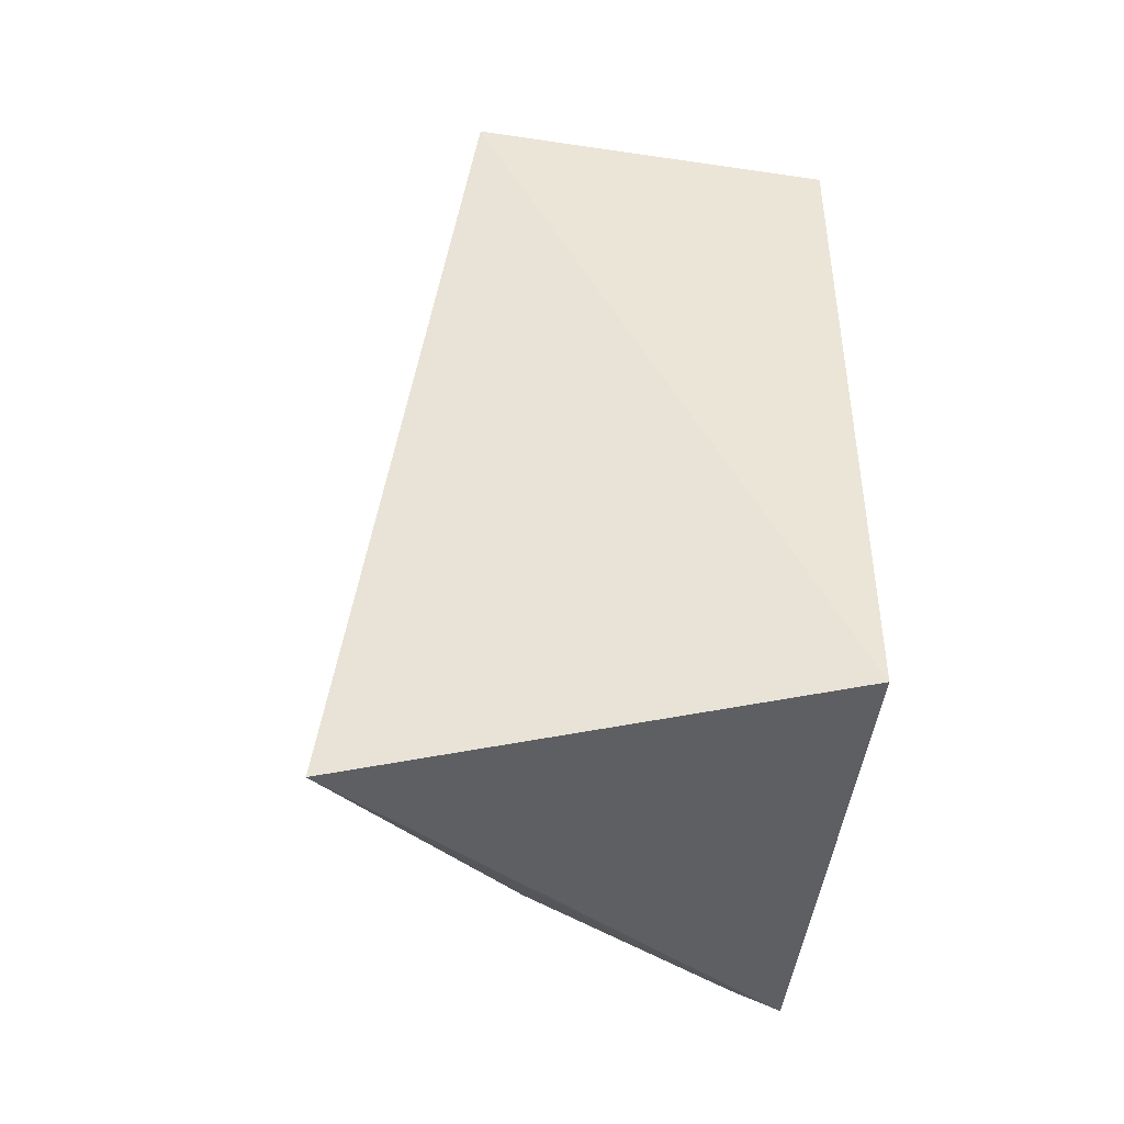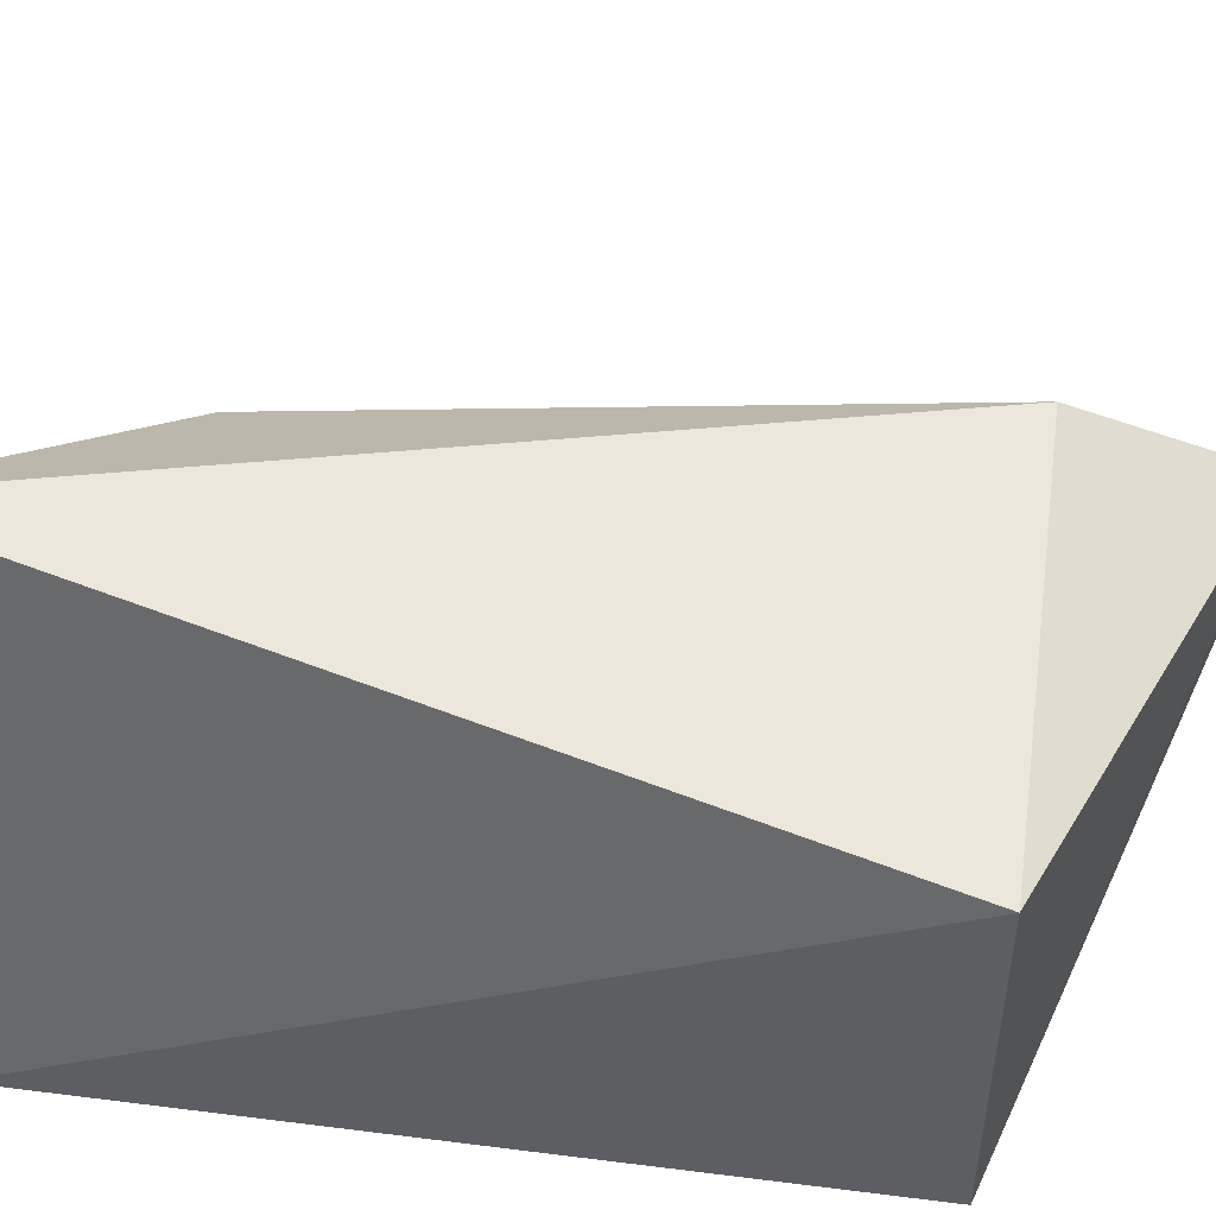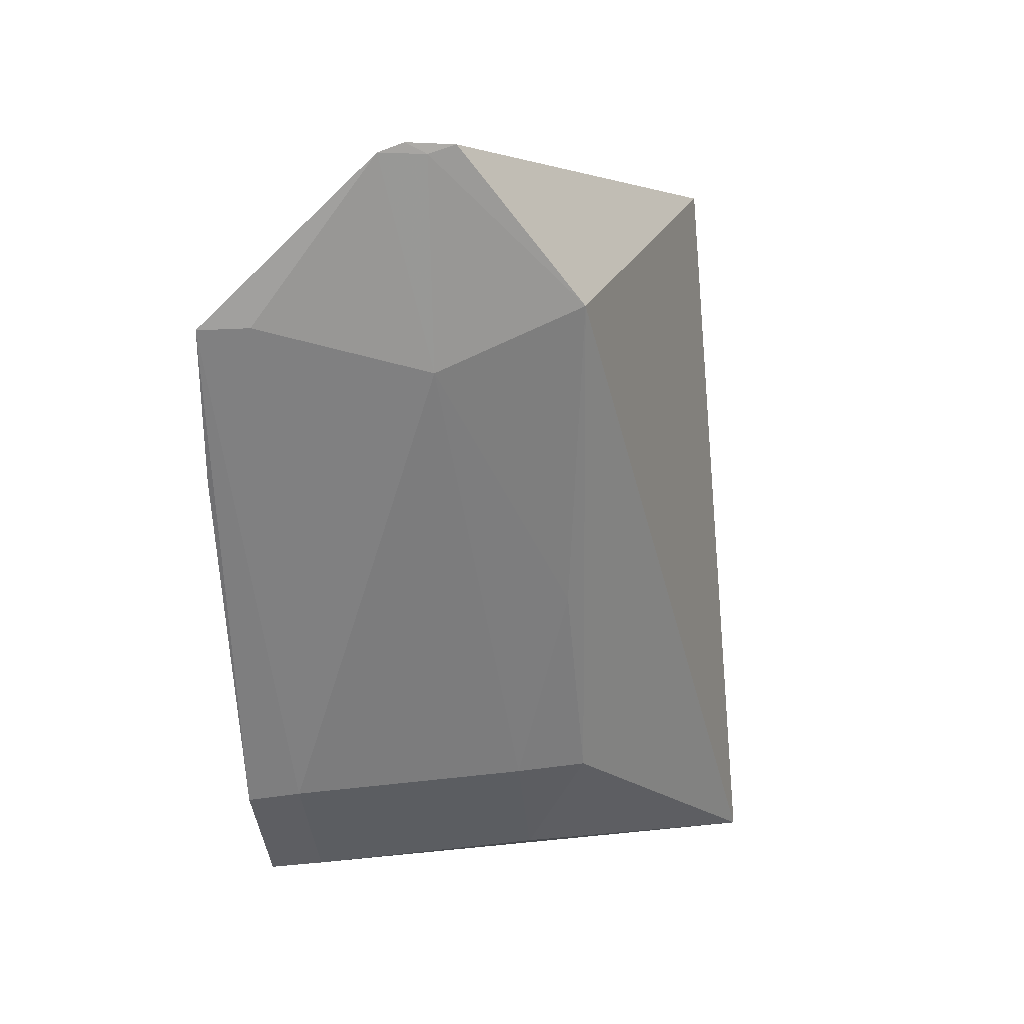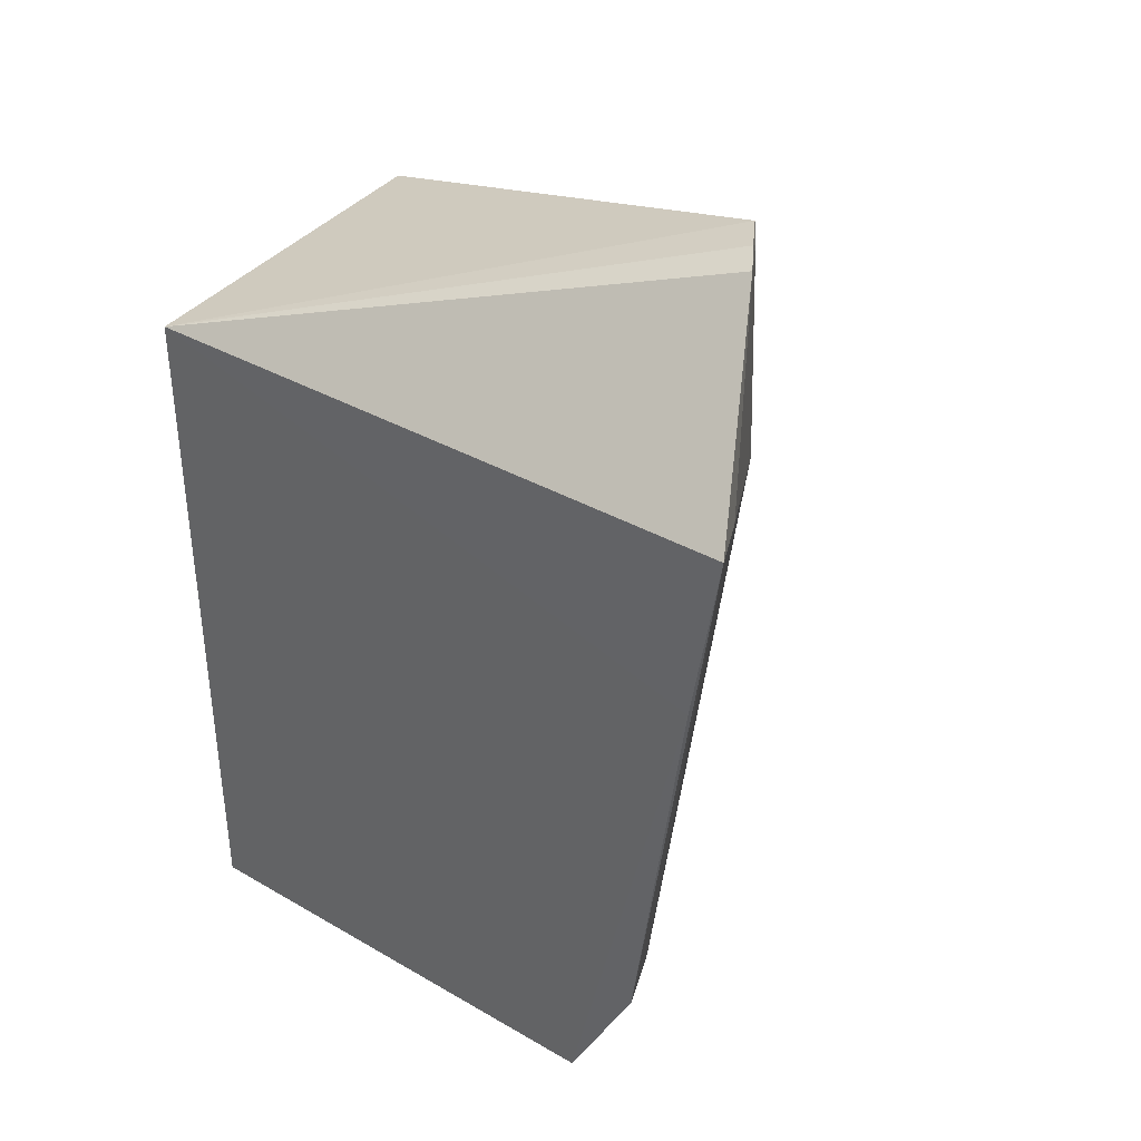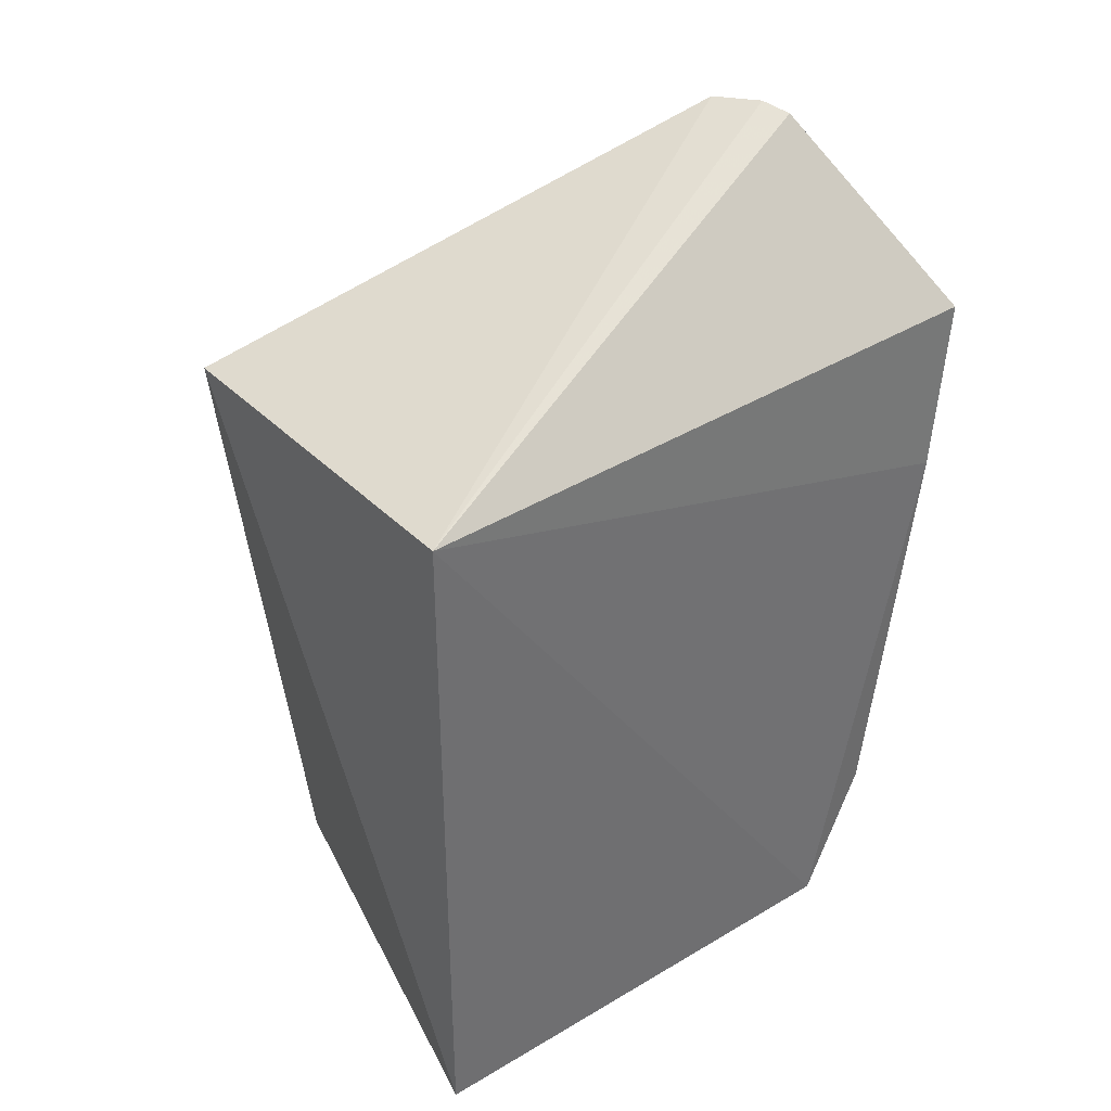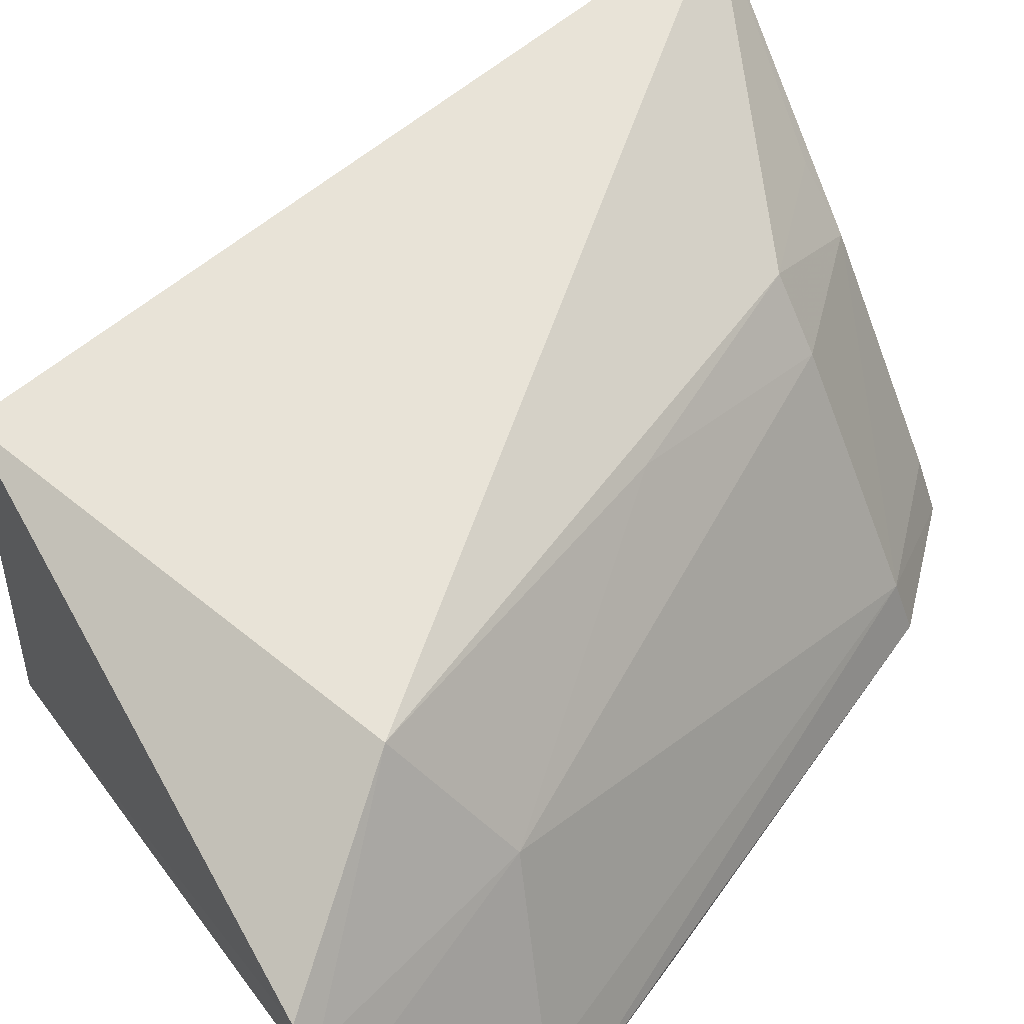
<metadata>
{"format":"obj","ext":"obj","renderer":"f3d","projection":"perspective","resolution":1024,"background":"white","views":[{"elev":-45.9,"azim":-99.6,"up":"+Z"},{"elev":50.9,"azim":-82.1,"up":"+Y"},{"elev":23.4,"azim":105.9,"up":"+Z"},{"elev":38.0,"azim":34.5,"up":"+Z"},{"elev":38.3,"azim":-39.1,"up":"+Z"},{"elev":51.1,"azim":40.8,"up":"+Y"}]}
</metadata>
<code>
v 0.02743 0.0144 0.0244
v 0.02931 0.01066 0.02087
v 0.02419 0.01733 0.009352
v 0.01963 0.02016 0.005534
v 0.01685 0.0109 0.02086
v 0.02572 0.0176 0.02087
v 0.02771 0.01393 0.02423
v 0.02646 0.01045 0.006747
v 0.01685 0.01805 0.02086
v 0.02734 0.0149 0.01972
v 0.02885 0.0105 0.01743
v 0.01685 0.0109 0.006559
v 0.0237 0.01592 0.006743
v 0.02693 0.01529 0.0243
v 0.02504 0.01713 0.01393
v 0.02892 0.01165 0.02088
v 0.02746 0.01161 0.009496
v 0.02605 0.0115 0.006795
v 0.02278 0.01709 0.006724
v 0.02725 0.0148 0.02416
v 0.02509 0.01603 0.009447
v 0.0278 0.01054 0.009353
f 6 3 4
f 7 5 2
f 7 1 5
f 9 6 4
f 11 2 5
f 11 5 8
f 12 8 5
f 12 4 8
f 12 9 4
f 12 5 9
f 14 9 5
f 14 5 1
f 14 6 9
f 15 3 6
f 15 6 10
f 16 10 7
f 16 7 2
f 17 10 16
f 17 16 2
f 18 8 4
f 18 4 13
f 18 17 8
f 18 13 17
f 19 13 4
f 19 4 3
f 19 3 13
f 20 10 6
f 20 6 14
f 20 7 10
f 20 14 1
f 20 1 7
f 21 15 10
f 21 3 15
f 21 10 17
f 21 17 13
f 21 13 3
f 22 11 8
f 22 8 17
f 22 17 2
f 22 2 11

</code>
